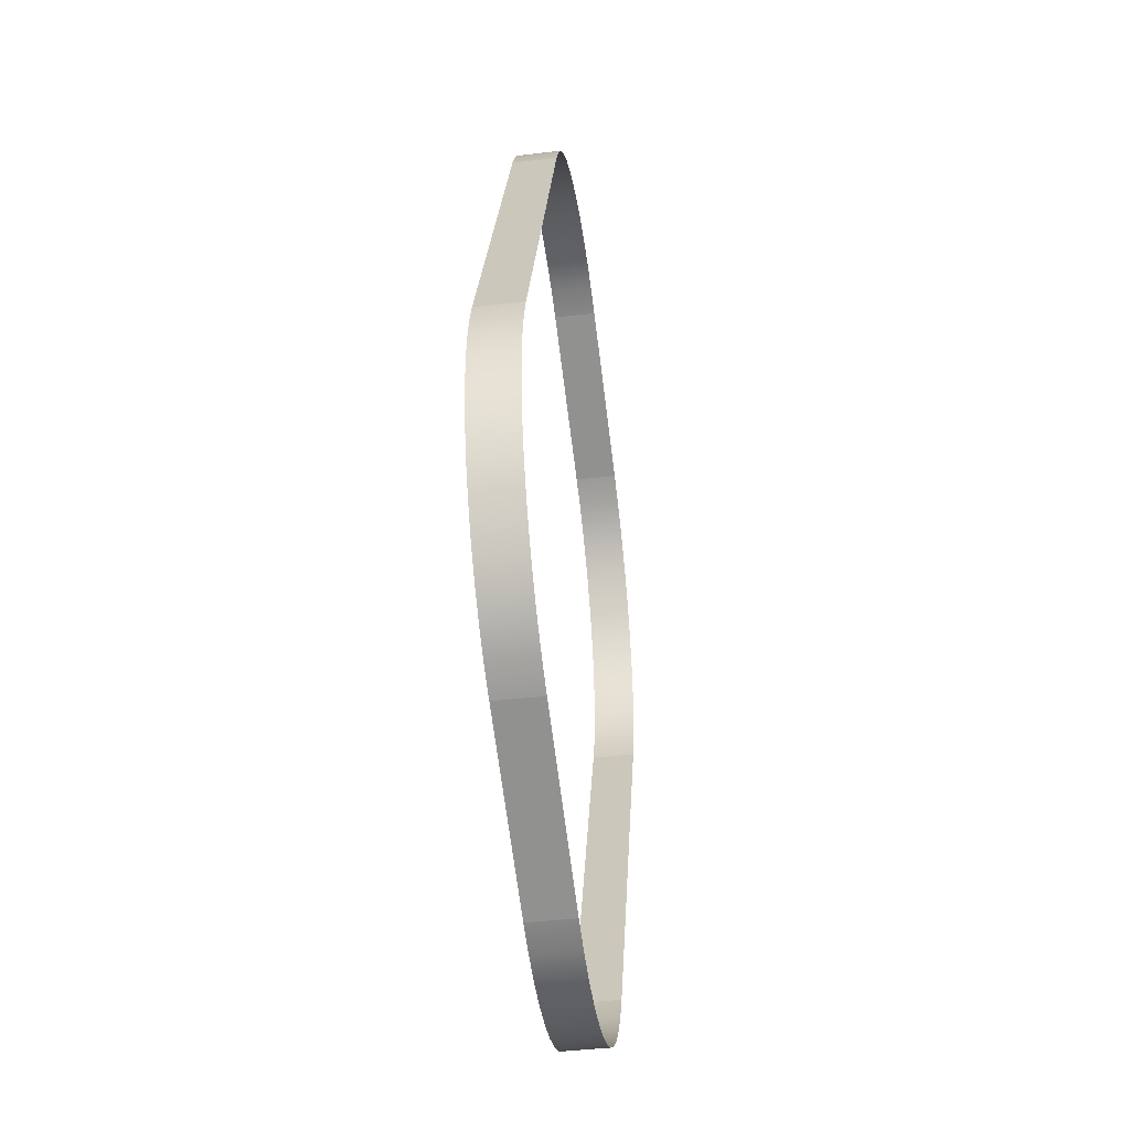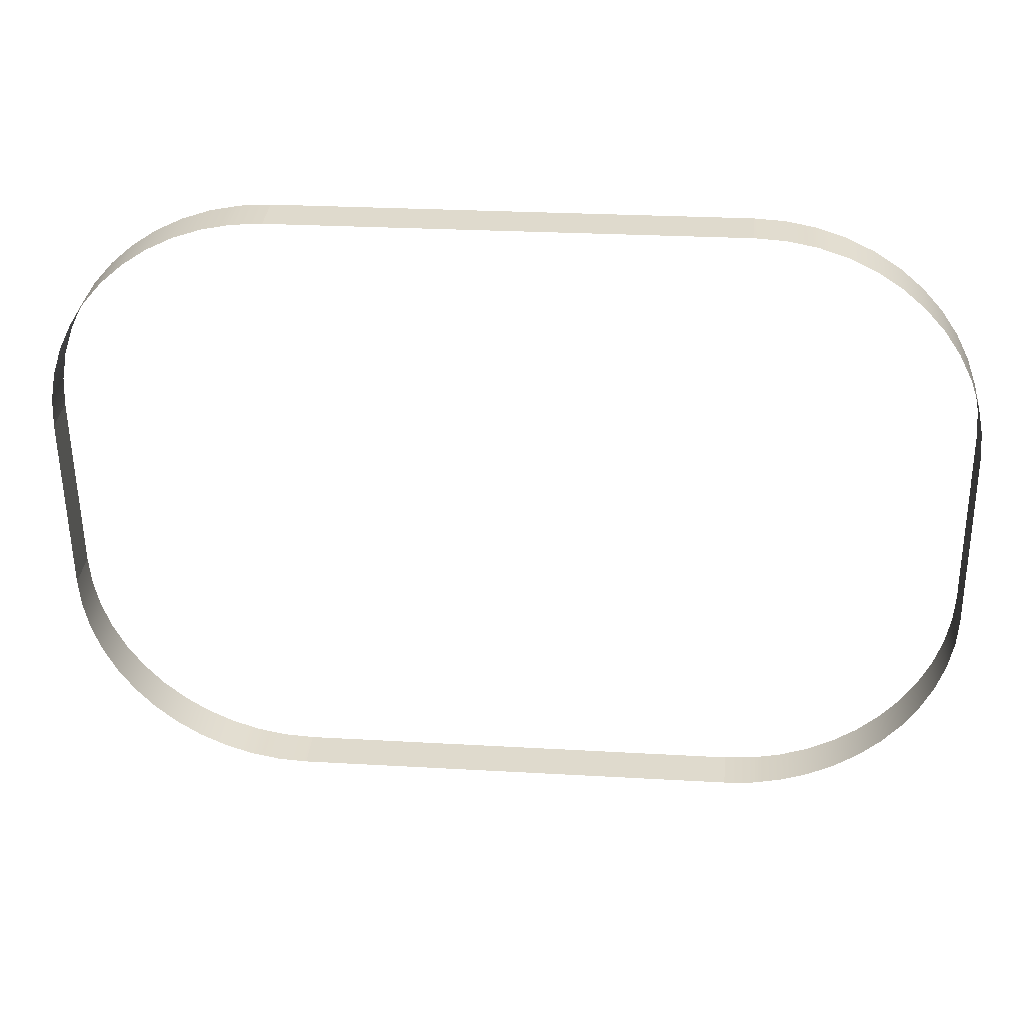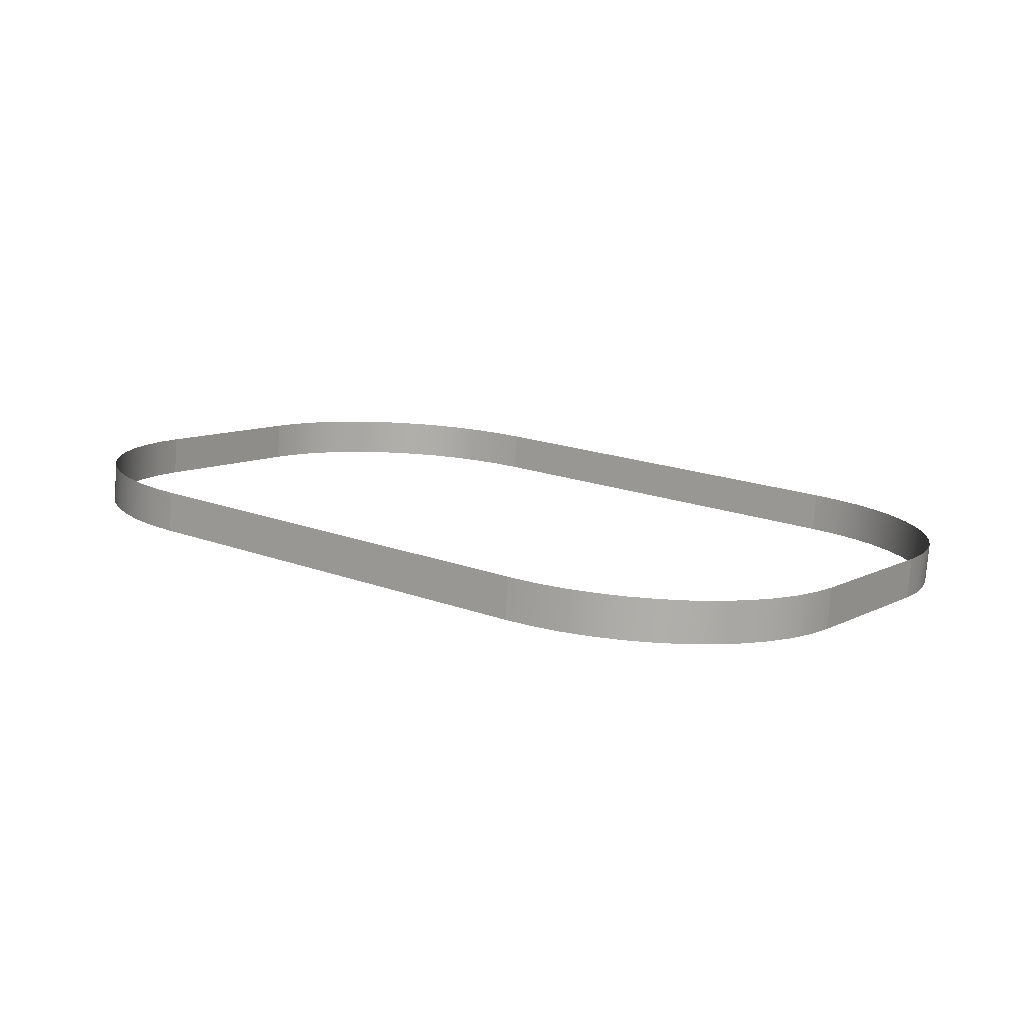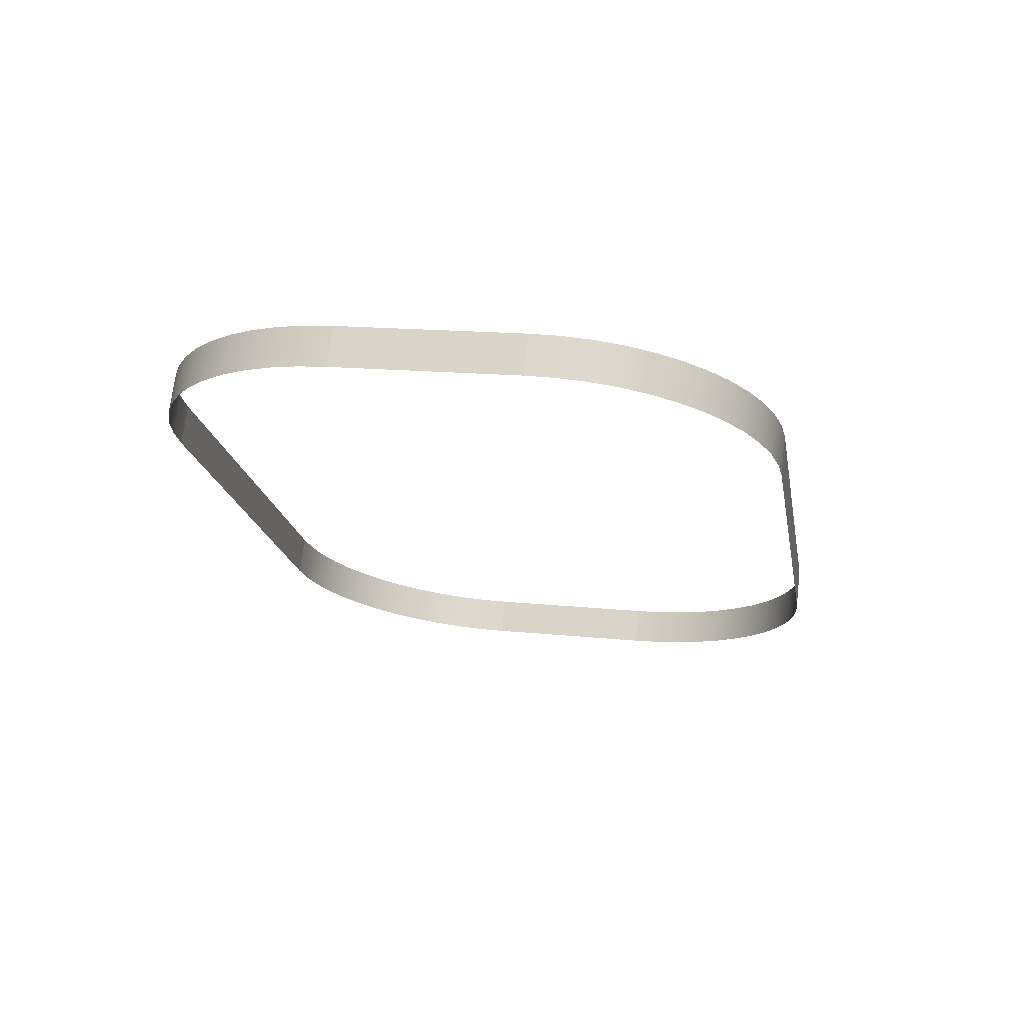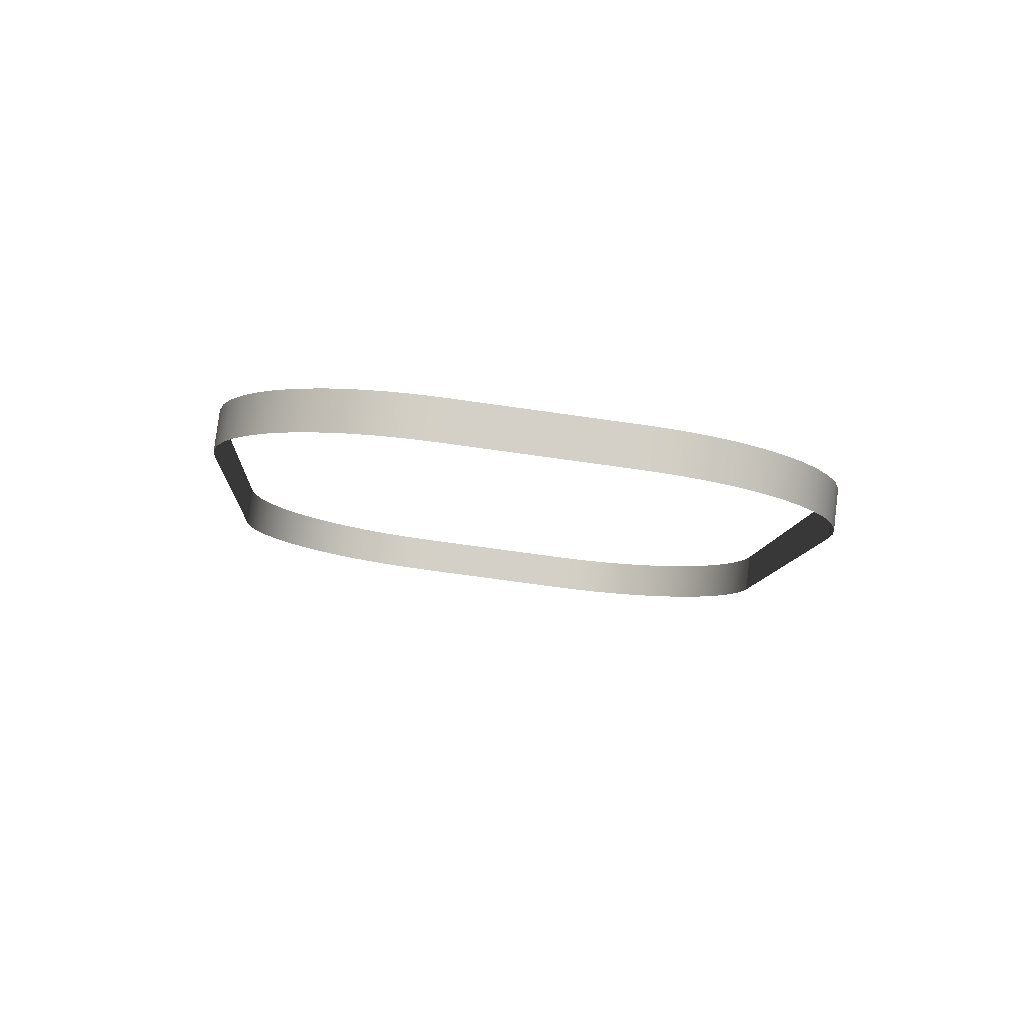
<metadata>
{"format":"obj","ext":"obj","renderer":"f3d","projection":"perspective","resolution":1024,"background":"white","views":[{"elev":23.7,"azim":92.8,"up":"+Z"},{"elev":25.8,"azim":5.3,"up":"+Z"},{"elev":17.9,"azim":-143.8,"up":"+Y"},{"elev":-19.7,"azim":-79.9,"up":"+Y"},{"elev":-9.1,"azim":-93.7,"up":"+Y"}]}
</metadata>
<code>
o #ID4012
v 0.09204 -0.01407 0.3079
v 0.09204 -0.02095 0.327
v 0.09204 -0.01654 0.3276
v 0.09204 -0.01848 0.3073
v 0.09224 -0.01368 0.3048
v 0.09204 -0.01848 0.3073
v 0.09204 -0.01407 0.3079
v 0.09224 -0.01809 0.3042
v 0.09204 -0.01654 0.3276
v 0.09224 -0.02134 0.3301
v 0.09224 -0.01692 0.3307
v 0.09204 -0.02095 0.327
v 0.09285 -0.0133 0.3018
v 0.09285 -0.01771 0.3012
v 0.09285 -0.02172 0.3332
v 0.09285 -0.01731 0.3337
v 0.09386 -0.01293 0.2988
v 0.09386 -0.01734 0.2983
v 0.09386 -0.02209 0.3361
v 0.09386 -0.01768 0.3367
v 0.09524 -0.01258 0.296
v 0.09524 -0.01699 0.2955
v 0.09524 -0.02244 0.3389
v 0.09524 -0.01802 0.3395
v 0.09698 -0.01226 0.2934
v 0.09698 -0.01667 0.2929
v 0.09698 -0.02276 0.3415
v 0.09698 -0.01835 0.342
v 0.09904 -0.01196 0.2911
v 0.09904 -0.01638 0.2906
v 0.09904 -0.02306 0.3438
v 0.09904 -0.01864 0.3444
v 0.1014 -0.01612 0.2885
v 0.1014 -0.01171 0.2891
v 0.1014 -0.0189 0.3464
v 0.1014 -0.02331 0.3459
v 0.104 -0.01591 0.2868
v 0.104 -0.01149 0.2873
v 0.104 -0.01912 0.3481
v 0.104 -0.02353 0.3476
v 0.1068 -0.01573 0.2854
v 0.1068 -0.01132 0.286
v 0.1068 -0.01929 0.3495
v 0.1068 -0.0237 0.349
v 0.1098 -0.01561 0.2844
v 0.1098 -0.01119 0.285
v 0.1098 -0.01941 0.3505
v 0.1098 -0.02383 0.35
v 0.1128 -0.01553 0.2838
v 0.1128 -0.01112 0.2844
v 0.1128 -0.01949 0.3511
v 0.1128 -0.0239 0.3506
v 0.116 -0.01551 0.2836
v 0.116 -0.01109 0.2842
v 0.116 -0.01951 0.3513
v 0.116 -0.02393 0.3508
v 0.116 -0.01109 0.2842
v 0.1638 -0.01551 0.2836
v 0.116 -0.01551 0.2836
v 0.1638 -0.01109 0.2842
v 0.1638 -0.01951 0.3513
v 0.116 -0.02393 0.3508
v 0.1638 -0.02393 0.3508
v 0.116 -0.01951 0.3513
v 0.1638 -0.01551 0.2836
v 0.1669 -0.01112 0.2844
v 0.1669 -0.01553 0.2838
v 0.1638 -0.01109 0.2842
v 0.1669 -0.0239 0.3506
v 0.1638 -0.01951 0.3513
v 0.1638 -0.02393 0.3508
v 0.1669 -0.01949 0.3511
v 0.17 -0.01119 0.285
v 0.17 -0.01561 0.2844
v 0.17 -0.02383 0.35
v 0.17 -0.01941 0.3505
v 0.173 -0.01132 0.286
v 0.173 -0.01573 0.2854
v 0.173 -0.0237 0.349
v 0.173 -0.01929 0.3495
v 0.1758 -0.01149 0.2873
v 0.1758 -0.01591 0.2868
v 0.1758 -0.02353 0.3476
v 0.1758 -0.01912 0.3481
v 0.1784 -0.01171 0.2891
v 0.1784 -0.01612 0.2885
v 0.1784 -0.02331 0.3459
v 0.1784 -0.0189 0.3464
v 0.1807 -0.01196 0.2911
v 0.1807 -0.01638 0.2906
v 0.1807 -0.02306 0.3438
v 0.1807 -0.01864 0.3444
v 0.1828 -0.01667 0.2929
v 0.1828 -0.01226 0.2934
v 0.1828 -0.01835 0.342
v 0.1828 -0.02276 0.3415
v 0.1845 -0.01699 0.2955
v 0.1845 -0.01258 0.296
v 0.1845 -0.01802 0.3395
v 0.1845 -0.02244 0.3389
v 0.1859 -0.01734 0.2983
v 0.1859 -0.01293 0.2988
v 0.1859 -0.01768 0.3367
v 0.1859 -0.02209 0.3361
v 0.1869 -0.01771 0.3012
v 0.1869 -0.0133 0.3018
v 0.1869 -0.01731 0.3337
v 0.1869 -0.02172 0.3332
v 0.1875 -0.01809 0.3042
v 0.1875 -0.01368 0.3048
v 0.1875 -0.01692 0.3307
v 0.1875 -0.02134 0.3301
v 0.1877 -0.01848 0.3073
v 0.1877 -0.01407 0.3079
v 0.1877 -0.01654 0.3276
v 0.1877 -0.02095 0.327
v 0.1877 -0.02095 0.327
v 0.1877 -0.01407 0.3079
v 0.1877 -0.01654 0.3276
v 0.1877 -0.01848 0.3073
f 1 2 3
f 3 2 1
f 2 1 4
f 4 1 2
f 5 6 7
f 7 6 5
f 6 5 8
f 8 5 6
f 9 10 11
f 11 10 9
f 10 9 12
f 12 9 10
f 13 8 5
f 5 8 13
f 8 13 14
f 14 13 8
f 11 15 16
f 16 15 11
f 15 11 10
f 10 11 15
f 17 14 13
f 13 14 17
f 14 17 18
f 18 17 14
f 16 19 20
f 20 19 16
f 19 16 15
f 15 16 19
f 21 18 17
f 17 18 21
f 18 21 22
f 22 21 18
f 20 23 24
f 24 23 20
f 23 20 19
f 19 20 23
f 25 22 21
f 21 22 25
f 22 25 26
f 26 25 22
f 24 27 28
f 28 27 24
f 27 24 23
f 23 24 27
f 29 26 25
f 25 26 29
f 26 29 30
f 30 29 26
f 28 31 32
f 32 31 28
f 31 28 27
f 27 28 31
f 29 33 30
f 30 33 29
f 33 29 34
f 34 29 33
f 35 31 36
f 36 31 35
f 31 35 32
f 32 35 31
f 34 37 33
f 33 37 34
f 37 34 38
f 38 34 37
f 39 36 40
f 40 36 39
f 36 39 35
f 35 39 36
f 38 41 37
f 37 41 38
f 41 38 42
f 42 38 41
f 43 40 44
f 44 40 43
f 40 43 39
f 39 43 40
f 42 45 41
f 41 45 42
f 45 42 46
f 46 42 45
f 47 44 48
f 48 44 47
f 44 47 43
f 43 47 44
f 46 49 45
f 45 49 46
f 49 46 50
f 50 46 49
f 51 48 52
f 52 48 51
f 48 51 47
f 47 51 48
f 50 53 49
f 49 53 50
f 53 50 54
f 54 50 53
f 55 52 56
f 56 52 55
f 52 55 51
f 51 55 52
f 57 58 59
f 59 58 57
f 58 57 60
f 60 57 58
f 61 62 63
f 63 62 61
f 62 61 64
f 64 61 62
f 65 66 67
f 67 66 65
f 66 65 68
f 68 65 66
f 69 70 71
f 71 70 69
f 70 69 72
f 72 69 70
f 67 73 74
f 74 73 67
f 73 67 66
f 66 67 73
f 75 72 69
f 69 72 75
f 72 75 76
f 76 75 72
f 74 77 78
f 78 77 74
f 77 74 73
f 73 74 77
f 79 76 75
f 75 76 79
f 76 79 80
f 80 79 76
f 78 81 82
f 82 81 78
f 81 78 77
f 77 78 81
f 83 80 79
f 79 80 83
f 80 83 84
f 84 83 80
f 82 85 86
f 86 85 82
f 85 82 81
f 81 82 85
f 87 84 83
f 83 84 87
f 84 87 88
f 88 87 84
f 86 89 90
f 90 89 86
f 89 86 85
f 85 86 89
f 91 88 87
f 87 88 91
f 88 91 92
f 92 91 88
f 93 89 94
f 94 89 93
f 89 93 90
f 90 93 89
f 91 95 92
f 92 95 91
f 95 91 96
f 96 91 95
f 97 94 98
f 98 94 97
f 94 97 93
f 93 97 94
f 96 99 95
f 95 99 96
f 99 96 100
f 100 96 99
f 101 98 102
f 102 98 101
f 98 101 97
f 97 101 98
f 100 103 99
f 99 103 100
f 103 100 104
f 104 100 103
f 105 102 106
f 106 102 105
f 102 105 101
f 101 105 102
f 104 107 103
f 103 107 104
f 107 104 108
f 108 104 107
f 109 106 110
f 110 106 109
f 106 109 105
f 105 109 106
f 108 111 107
f 107 111 108
f 111 108 112
f 112 108 111
f 113 110 114
f 114 110 113
f 110 113 109
f 109 113 110
f 112 115 111
f 111 115 112
f 115 112 116
f 116 112 115
f 117 118 119
f 119 118 117
f 118 117 120
f 120 117 118

</code>
